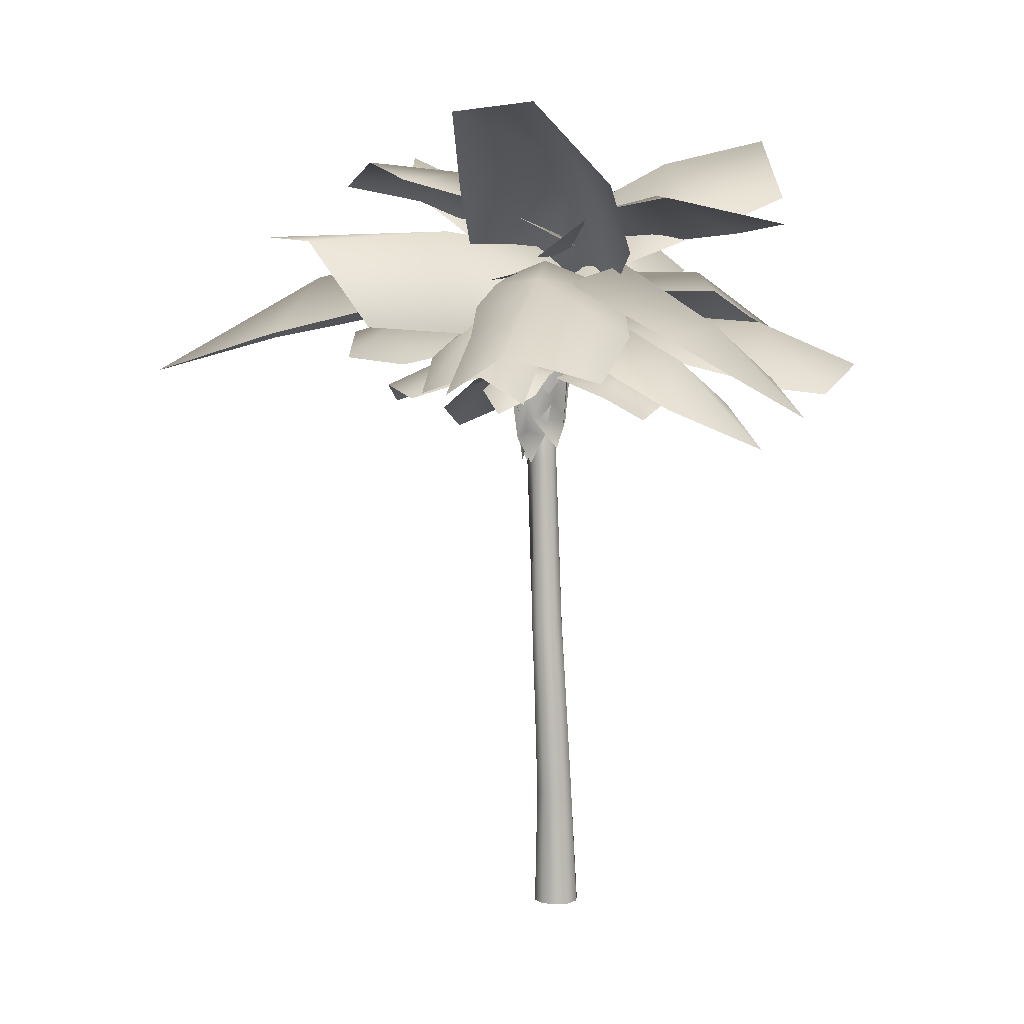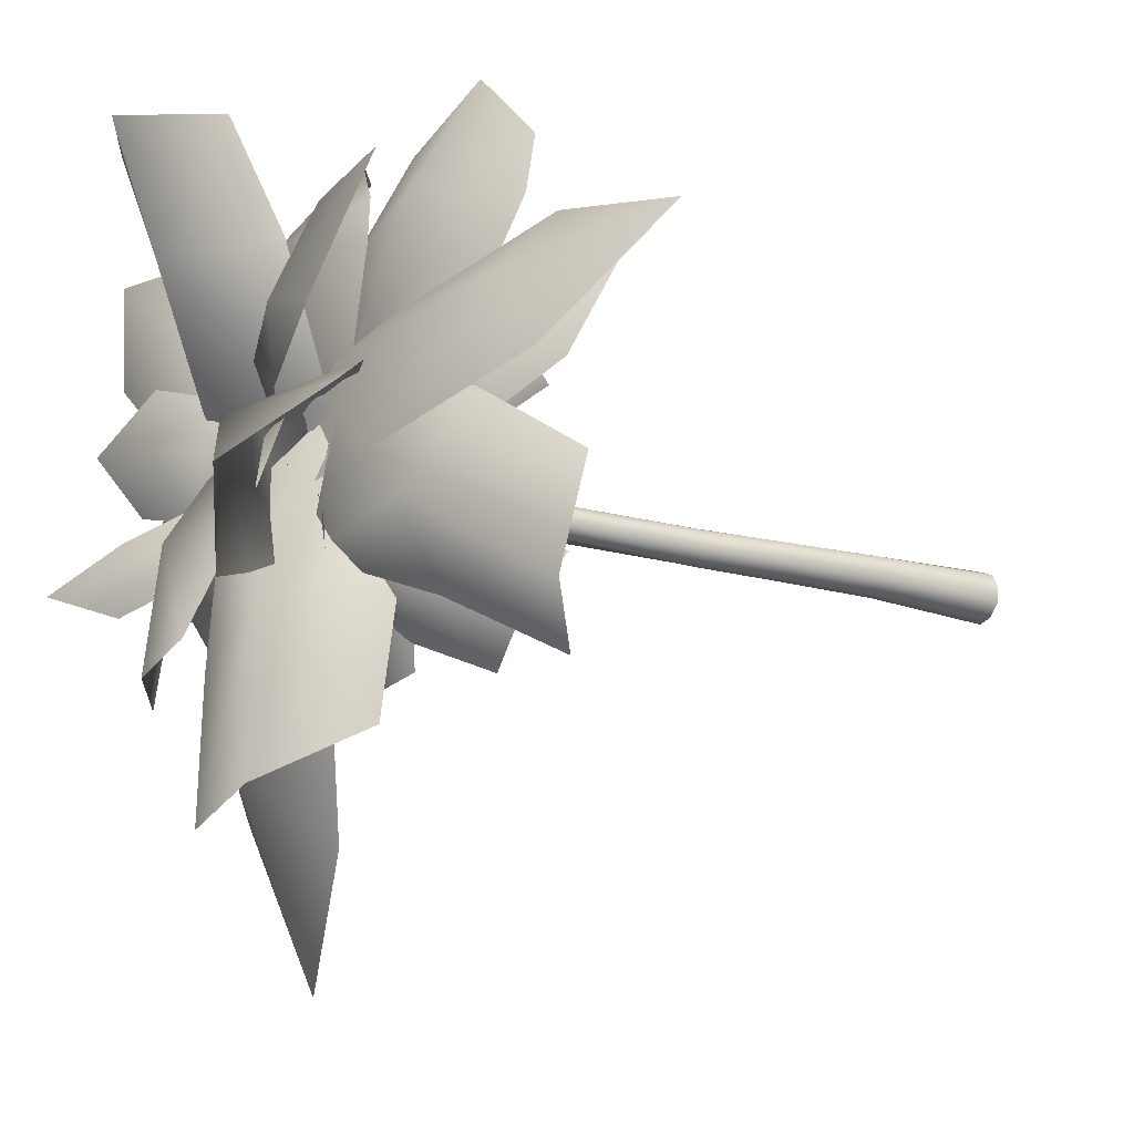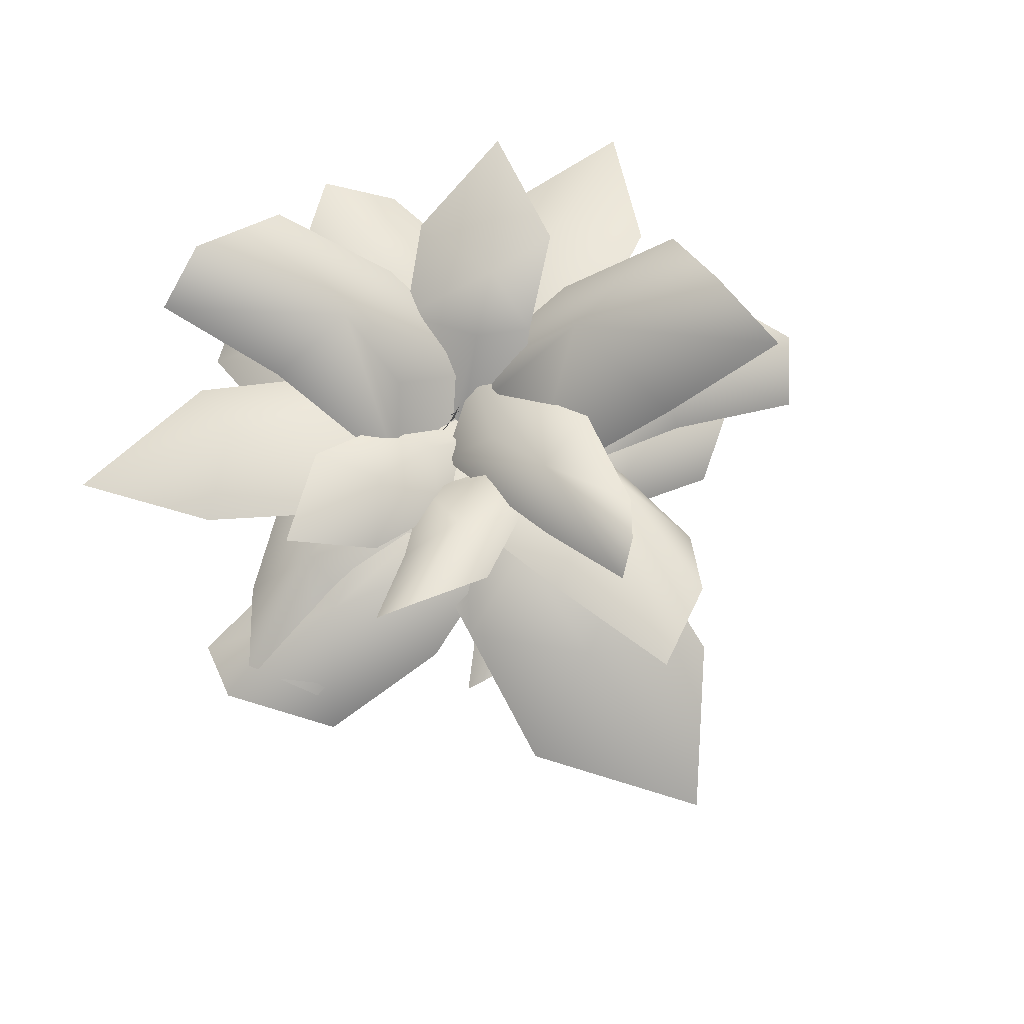
<metadata>
{"format":"obj","ext":"obj","renderer":"f3d","projection":"perspective","resolution":1024,"background":"white","views":[{"elev":8.6,"azim":-111.8,"up":"+Y"},{"elev":-18.7,"azim":-123.2,"up":"+Z"},{"elev":77.4,"azim":130.5,"up":"+Y"}]}
</metadata>
<code>
o group1
v 3.94 77.69 8.228
v -24.14 63.49 17.82
v 1.392 77.56 0.2474
v 2.297 77.58 1.513
v -3.948 77.42 -3.779
v -12.34 68.28 18.7
v -21.54 68.85 5.819
v -7.54 78.39 6.046
v -14.52 74.29 10.82
v -12.75 73.14 1.02
v -4.202 72.98 13.47
v 20.2 81.99 1.367
v 6.428 75.88 35.93
v 9.738 76.7 -2.451
v -2.316 83.1 -6.355
v 9.576 72.86 34.96
v -0.3817 78.53 28.26
v 7.961 84.74 9.214
v 7.903 84.24 24.51
v -7.227 82.6 19.33
v 15.41 75.12 32.03
v 12.69 86.93 1.068
v 1.036 89.54 -33.76
v 8.633 84.65 6.174
v -2.696 80.5 6.16
v 10.73 89.79 -36.29
v -5.019 78.93 -27.89
v 0.09705 88.48 -2.762
v -2.217 90.69 -16.36
v -6.234 77.57 -12.41
v 11.92 88.8 -20.51
v 9.265 81.63 4.966
v 46.06 77.71 2.2
v 5.372 81.55 -0.2457
v 8.442 81.09 -11.62
v 43.11 72.93 9.005
v 40.46 73.55 -9.418
v 18.85 85.73 -3.201
v 30.39 85.11 -1.758
v 25.95 77.48 -13.53
v 27.53 77.71 6.884
v 8.041 85.19 -4.4
v 38.82 87.16 30.57
v 0.9155 81.17 -0.3179
v 2.682 82.17 -1.112
v -0.5322 80.43 6.257
v 32.46 89.42 15.75
v 20.57 83.9 28.55
v 7.869 89.9 10.45
v 22.86 90.29 20.96
v 5.149 81.94 14.99
v 16.59 87.3 -0.0712
v 4.259 83.62 -9.715
v -24.23 106.6 -13.44
v 5.616 80.33 -3.79
v -0.1743 80.16 6.79
v -23.11 105.4 -23.31
v -27.68 96.74 -4.853
v -1.538 90.38 0.1047
v -11.3 99.71 -3.462
v -17.05 88.16 2.64
v -11.31 96.27 -17.92
v 1.941 83.26 -10.16
v -33.14 77.23 -20.8
v 3.255 82.52 -1.691
v -3.721 82.5 7.583
v -27.74 72.45 -25.93
v -32.15 73.44 -7.858
v -7.989 87.01 -5.11
v -18.62 85.27 -10.47
v -20.31 77.95 1.148
v -14.81 78.25 -17.83
v 3.299 81.54 8.814
v -41.39 69.43 14.34
v 3.49 83.77 -0.05114
v 3.249 83.26 2.056
v -1.559 85.27 -4.31
v -25.9 72.63 18.22
v -31.07 78.26 1.563
v -8.309 86.43 5.844
v -25.78 79.48 10.31
v -12.01 84.29 -3.55
v -4.623 78.41 13.69
v 10.76 85.64 -5.743
v 41.83 80.1 2.284
v 5.704 84.29 1.243
v 7.699 81.22 12.68
v 39.02 77.29 -5.941
v 34.26 75.12 9.178
v 17.88 87.33 4.729
v 27.8 86.05 4.463
v 25.47 75.16 13.14
v 29.23 79.35 -6.435
v 1.464 72.97 -0.6907
v 2.201 59.66 -2.866
v 2.146 73.23 -2.428
v 3.354 73.5 -3.523
v 1.595 63.16 -1.213
v 3.793 62.88 -4.154
v 1.715 68.38 -3.654
v 2.815 64.02 -3.364
v 4.073 68.75 -4.869
v 0.9159 67.48 -0.5071
v 6.345 74.02 2.138
v 4.072 61.24 1.55
v 4.641 74.55 2.281
v 2.923 74.55 2.669
v 6.197 63.66 0.5757
v 2.555 64.04 1.916
v 4.425 69.97 2.897
v 3.665 65.42 2.418
v 1.289 69.76 1.915
v 6.899 68.72 1.534
v 0.5905 77.63 -7.202
v 4.692 59.85 -3.079
v 3.646 75.41 -4.791
v 6.638 73.23 -2.914
v 3.211 62.67 -2.925
v 6.923 63.06 -2.712
v 5.609 68.53 -4.312
v 5.236 64.11 -2.267
v 7.948 68.55 -1.438
v 3.037 67.36 -4.586
v 1.904 84.85 2.301
v 0.3414 61.73 0.07211
v 1.309 85.7 0.08296
v 0.2813 85.85 -2.038
v 3.09 65.01 2.479
v 1.073 65.74 -3.062
v 0.07769 77.4 0.7527
v 0.753 68.01 -0.2603
v 0.07509 77.32 -4.045
v 2.496 75.01 3.201
v 6.328 84.77 -2.514
v 6.384 56.04 -0.0661
v 5.676 85.6 -0.6374
v 5.501 85.82 1.705
v 6.02 61.25 -2.741
v 6.171 62.12 2.403
v 7.26 74.83 -0.04401
v 6.577 64.36 0.5704
v 4.928 74.74 3.748
v 6.911 72.14 -3.472
v 6.825 86.29 2.472
v 4.767 70.03 2.94
v 4.508 86.92 2.45
v 2.172 87.02 2.88
v 7.166 73.03 1.97
v 2.16 73.47 3.432
v 4.437 80.76 3.991
v 4.794 75.25 3.826
v 0.1401 80.65 2.722
v 7.725 79.25 2.754
v 0.962 86.23 -0.8247
v 2.625 65.22 -3.566
v 2.924 86.71 -2.413
v 5.158 87.25 -2.825
v 0.7596 68.96 -1.507
v 4.879 69.77 -4.634
v 2.267 78.95 -4.413
v 2.289 72.12 -3.871
v 6.949 79 -3.981
v -0.1544 77.15 -1.385
v 4.586 86.27 3.469
v 2.342 69.97 2.692
v 2.533 86.88 2.403
v 0.2568 86.98 1.727
v 4.966 72.99 2.968
v -0.1551 73.4 2.006
v 1.796 80.71 3.705
v 2.028 75.19 3.58
v -1.436 80.6 0.6293
v 5.3 79.23 4.087
v 4.131 85.7 -4.532
v 6.006 69.48 -2.447
v 5.367 86.38 -2.61
v 7.003 86.54 -0.9086
v 3.808 72.42 -4.032
v 7.763 72.99 -0.6925
v 6.779 80.22 -3.263
v 6.622 74.7 -3.163
v 8.045 80.23 0.9958
v 3.958 78.64 -5.286
v 7.567 86.27 -0.4846
v 6.251 70.02 1.815
v 5.994 86.93 1.188
v 4.745 87.07 3.186
v 7.196 72.99 -0.6875
v 4.931 73.51 3.948
v 7.083 80.78 2.364
v 7.029 75.26 2.231
v 3.244 80.72 4.659
v 8.366 79.23 -0.8531
v 1.522 85.12 1.71
v 0.4651 68.94 -1.099
v 2.421 85.72 -0.4095
v 2.855 85.84 -2.72
v 0.7722 71.85 1.607
v 1.209 72.4 -3.522
v 0.4379 79.75 -1.18
v 0.0521 74.24 -1.141
v 3.145 79.48 -4.71
v 0.2977 78.15 2.259
v -4.878 85.45 -7.071
v 18.8 72.22 -49.22
v 5.606 82.79 0.04139
v 3.339 83.14 -0.6289
v 15.79 81.98 -0.06974
v 4.177 77.81 -37.79
v 27.32 75.45 -30.62
v 11.09 87.51 -14.62
v 14.7 84.23 -28.15
v 21.55 78.71 -15.35
v -0.3504 81.63 -22.43
v 3.823 85.22 0.7597
v 3.373 85.16 -1.804
v -2.734 -0.3123 0.6102
v 5.26 85.24 0.007755
v 2.657 85.17 -0.3603
v 2.651 -0.3123 1.455
v 4.982 85.21 -1.577
v 2.026 -0.3123 -1.968
v -1.207 -0.3123 -2.522
v -0.1957 -0.3123 3.015
v 1.559 37.48 1.398
v 0.7405 37.35 -2.461
v -0.2689 37.38 -0.2258
v 3.688 37.51 0.1764
v 3.162 37.43 -2.213
v -2.484 -0.3123 -1.201
v -1.859 -0.3123 2.221
v 2.9 -0.3123 -0.357
v 1.622 -0.3123 2.689
v 0.611 -0.3123 -2.848
v 4.665 85.24 0.6147
v 3.056 85.19 0.3873
v 2.778 85.16 -1.197
v 4.215 85.18 -1.949
v 5.381 85.23 -0.8294
v 0.3784 37.43 0.8795
v 2.825 37.51 1.13
v 3.821 37.48 -1.098
v 1.992 37.38 -2.723
v -0.1357 37.35 -1.503
v 5.792 58.79 -1.321
v 2.013 59.74 -1.084
v 2.696 58.89 1.039
v 5.031 58.3 0.8924
v 4.713 59.41 -2.352
v 5.788 58.54 -0.5138
v 2.213 59.21 0.4222
v 3.139 59.8 -2.234
v 3.857 58.48 1.336
v 0.903 14.76 -2.397
v 1.774 14.9 2.039
v 2.966 14.88 -0.4923
v -1.031 15.54 1.738
v -1.565 14.7 -1.043
v 0.3174 14.86 2.319
v -0.5532 14.72 -2.117
v 2.247 14.83 -1.776
v 2.785 14.91 0.9649
v -1.746 14.73 0.4144
v -1.174 27.15 -0.03698
v 3 27.3 0.4307
v 2.476 27.22 -2.091
v -0.09123 27.12 -2.381
v 0.7398 27.26 1.698
v -1.019 27.12 -1.381
v -0.5061 27.95 1.177
v 3.153 27.27 -0.9123
v 2.078 27.3 1.428
v 1.24 27.16 -2.647
v 12.57 86.04 -0.4133
v 25.39 99.91 -10.85
v 6.738 84.56 -2.3
v 1.421 86.57 -7.487
v 28.98 95.33 -7.943
v 17.22 95.75 -14.57
v 9.325 92.65 -5.286
v 14.66 97 -7.87
v 8.774 92.05 -12.26
v 20.85 91.48 -4.95
v 8.507 87.77 -0.3684
v 3.629 99.38 -24.63
v 4.94 85.01 0.3641
v -1.748 87.42 4.017
v 7.363 96.28 -26.45
v -0.1251 97.22 -21.38
v 3.811 93.32 -3.86
v 3.332 97.99 -11.25
v -5.203 93.95 -10.7
v 8.617 94.3 -16.06
v 6.354 85.33 9.42
v -24.99 91.8 20.08
v 3.789 85.16 1.044
v 4.649 84.92 2.394
v -1.173 87.22 -3.364
v -11.24 90.21 20.45
v -18.91 95.09 6.642
v -4.439 93.06 5.721
v -11.04 95.16 9.071
v -9.083 93.2 1.462
v -1.811 88.95 14.73
v 13.25 87.81 2.91
v 10.44 102.2 35.35
v 6.287 84.47 -0.4009
v -4.583 84.55 2.672
v 17.65 97.62 34.73
v -0.2366 94.57 33.09
v 6.136 94.34 8.587
v 4.86 99.07 17.65
v -4.437 90.17 19.41
v 14.49 93.53 20.3
v 5.998 86 -6.686
v 28.76 93.77 6.234
v 2.724 84.75 -0.6115
v 3.052 84.71 -1.864
v 2.615 86.06 4.792
v 22.43 91.27 -1.828
v 18.65 92.22 10.77
v 8.745 91.4 1.046
v 15.97 93.7 2.973
v 10.63 89.15 7.817
v 14.21 88.63 -4.257
v 9.616 71.99 -2.93
v 12.47 69.81 -19.39
v 5.863 72.29 -1.872
v 1.255 72.69 -4.468
v 14.93 67.39 -17.31
v 6.479 68.48 -18.23
v 6.651 74.43 -7.186
v 8.473 73.62 -12.29
v 3.152 70.65 -12.34
v 12.05 69.71 -10.95
v -1.179 71.26 -0.6648
v -15.08 69.08 8.718
v 2.206 71.33 1.274
v 3.562 71.41 6.385
v -15.39 66.84 5.38
v -10.13 67.4 12.09
v -2.082 73.46 4.55
v -7.052 72.71 6.79
v -3.497 69.41 10.44
v -8.728 69.05 3.101
v -1.116 72.86 0.2119
v -7.786 67.53 -11.49
v 2.283 72.9 -1.615
v 1.788 72.9 -1.103
v 3.646 72.89 -4.339
v -7.209 69.69 -6.154
v -2.171 70.11 -11.36
v -1.152 74.46 -5.09
v -3.883 72.53 -7.787
v 0.7284 72.12 -7.856
v -4.172 71.89 -2.977
v 8.362 72.59 2.399
v 12.69 70.73 19.03
v 4.417 72.51 1.613
v -0.1458 72.47 4.64
v 15.31 68.48 16.69
v 6.618 68.77 18.32
v 5.396 74.81 7.002
v 7.71 74.2 12.09
v 2.571 70.62 12.55
v 11.66 70.54 10.42
v 7.509 72.6 -6.2
v 32.23 61.5 -1.842
v 6.159 72.65 0.6582
v 6.006 72.64 -0.6269
v 8.45 72.74 5.719
v 23.85 65.13 -7.249
v 25.38 66.02 5.812
v 15.03 73.55 -0.08586
v 22.14 70.29 -0.7444
v 16.92 69.38 5.766
v 15.68 68.86 -6.724
v -7.434 77.22 -0.501
v -11.8 72.68 38.13
v 2.183 71.6 1.048
v 12.85 77.09 3.155
v -16.73 69.35 31.01
v -1.193 74.11 33.39
v -1.833 79.58 11.12
v -7.419 78.3 26.04
v 5.804 76.66 24.46
v -16.46 70.24 24.52
v 11.35 76.47 -1.805
v 23.55 76.2 -20.33
v 5.005 76.36 -1.97
v -0.9362 76.2 -8.215
v 26.19 73.52 -18.89
v 15.33 73.43 -24.03
v 8.434 79.84 -9.975
v 13.8 78.73 -16.97
v 6.053 73.06 -19.38
v 18.49 75.32 -13.93
v 8.74 77.3 -4.729
v 27.7 69.46 6.923
v 5.325 77.3 0.4875
v 5.63 77.3 -0.6236
v 5.518 77.36 5.418
v 22.58 72.71 -0.2763
v 19.46 73.42 11.01
v 12.86 80.13 2.771
v 18.97 77.25 4.553
v 12.47 76.39 8.204
v 15.65 76 -2.513
v -3.705 78.14 0.1369
v -22.81 74.18 -20.2
v 2.536 78.22 -1.773
v 6.668 78.21 -9.594
v -24.58 70.54 -14.83
v -13.49 71.28 -23.82
v -3.205 81.66 -8.745
v -10.45 80.33 -14.2
v -3.302 74.72 -18.75
v -14.58 74.32 -8.717
g leaves
f 2 9 7
f 3 8 4
f 3 10 8
f 4 11 1
f 5 10 3
f 6 9 2
f 6 11 9
f 8 10 9
f 8 11 4
f 9 10 7
f 9 11 8
f 13 19 17
f 14 15 12
f 15 18 12
f 15 19 18
f 15 20 19
f 16 19 13
f 16 21 19
f 18 19 12
f 19 20 17
f 19 21 12
f 22 25 24
f 22 28 25
f 22 29 28
f 22 31 29
f 23 29 26
f 27 29 23
f 27 30 29
f 28 29 25
f 29 30 25
f 29 31 26
f 32 35 34
f 32 38 35
f 32 39 38
f 32 41 39
f 33 39 36
f 37 39 33
f 37 40 39
f 38 39 35
f 39 40 35
f 39 41 36
f 43 50 48
f 44 51 45
f 45 51 49
f 45 52 42
f 46 51 44
f 47 50 43
f 47 52 50
f 49 51 50
f 49 52 45
f 50 51 48
f 50 52 49
f 53 56 55
f 53 59 56
f 53 60 59
f 53 62 60
f 54 60 57
f 58 60 54
f 58 61 60
f 59 60 56
f 60 61 56
f 60 62 57
f 63 66 65
f 63 69 66
f 63 70 69
f 63 72 70
f 64 70 67
f 68 70 64
f 68 71 70
f 69 70 66
f 70 71 66
f 70 72 67
f 74 81 79
f 75 82 76
f 76 82 80
f 76 83 73
f 77 82 75
f 78 81 74
f 78 83 81
f 80 82 81
f 80 83 76
f 81 82 79
f 81 83 80
f 85 91 89
f 86 87 84
f 87 90 84
f 87 91 90
f 87 92 91
f 88 91 85
f 88 93 91
f 90 91 84
f 91 92 89
f 91 93 84
f 96 100 94
f 97 100 96
f 97 102 100
f 98 99 95
f 98 101 99
f 98 103 100
f 99 101 100
f 100 101 98
f 100 102 99
f 100 103 94
f 105 111 109
f 106 112 110
f 106 113 104
f 107 112 106
f 108 111 105
f 108 113 111
f 110 112 111
f 110 113 106
f 111 112 109
f 111 113 110
f 115 121 119
f 116 122 120
f 116 123 114
f 117 122 116
f 118 121 115
f 118 123 121
f 120 122 121
f 120 123 116
f 121 122 119
f 121 123 120
f 126 130 124
f 127 130 126
f 127 132 130
f 128 129 125
f 128 131 129
f 128 133 130
f 129 131 130
f 130 131 128
f 130 132 129
f 130 133 124
f 136 140 134
f 137 140 136
f 137 142 140
f 138 139 135
f 138 141 139
f 138 143 140
f 139 141 140
f 140 141 138
f 140 142 139
f 140 143 134
f 145 151 149
f 146 152 150
f 146 153 144
f 147 152 146
f 148 151 145
f 148 153 151
f 150 152 151
f 150 153 146
f 151 152 149
f 151 153 150
f 156 160 154
f 157 160 156
f 157 162 160
f 158 159 155
f 158 161 159
f 158 163 160
f 159 161 160
f 160 161 158
f 160 162 159
f 160 163 154
f 165 171 169
f 166 172 170
f 166 173 164
f 167 172 166
f 168 171 165
f 168 173 171
f 170 172 171
f 170 173 166
f 171 172 169
f 171 173 170
f 175 181 179
f 176 182 180
f 176 183 174
f 177 182 176
f 178 181 175
f 178 183 181
f 180 182 181
f 180 183 176
f 181 182 179
f 181 183 180
f 185 191 189
f 186 192 190
f 186 193 184
f 187 192 186
f 188 191 185
f 188 193 191
f 190 192 191
f 190 193 186
f 191 192 189
f 191 193 190
f 195 201 199
f 196 202 200
f 196 203 194
f 197 202 196
f 198 201 195
f 198 203 201
f 200 202 201
f 200 203 196
f 201 202 199
f 201 203 200
f 205 212 210
f 206 211 207
f 206 213 211
f 207 214 204
f 208 213 206
f 209 212 205
f 209 214 212
f 211 213 212
f 211 214 207
f 212 213 210
f 212 214 211
f 274 277 276
f 274 280 277
f 274 281 280
f 274 283 281
f 275 281 278
f 279 281 275
f 279 282 281
f 280 281 277
f 281 282 277
f 281 283 278
f 284 287 286
f 284 290 287
f 284 291 290
f 284 293 291
f 285 291 288
f 289 291 285
f 289 292 291
f 290 291 287
f 291 292 287
f 291 293 288
f 295 302 300
f 296 301 297
f 296 303 301
f 297 304 294
f 298 303 296
f 299 302 295
f 299 304 302
f 301 303 302
f 301 304 297
f 302 303 300
f 302 304 301
f 306 312 310
f 307 308 305
f 308 311 305
f 308 312 311
f 308 313 312
f 309 312 306
f 309 314 312
f 311 312 305
f 312 313 310
f 312 314 305
f 316 323 321
f 317 322 318
f 317 324 322
f 318 325 315
f 319 324 317
f 320 323 316
f 320 325 323
f 322 324 323
f 322 325 318
f 323 324 321
f 323 325 322
f 326 329 328
f 326 332 329
f 326 333 332
f 326 335 333
f 327 333 330
f 331 333 327
f 331 334 333
f 332 333 329
f 333 334 329
f 333 335 330
f 336 339 338
f 336 342 339
f 336 343 342
f 336 345 343
f 337 343 340
f 341 343 337
f 341 344 343
f 342 343 339
f 343 344 339
f 343 345 340
f 347 354 352
f 348 353 349
f 348 355 353
f 349 356 346
f 350 355 348
f 351 354 347
f 351 356 354
f 353 355 354
f 353 356 349
f 354 355 352
f 354 356 353
f 358 364 362
f 359 360 357
f 360 363 357
f 360 364 363
f 360 365 364
f 361 364 358
f 361 366 364
f 363 364 357
f 364 365 362
f 364 366 357
f 368 375 373
f 369 374 370
f 369 376 374
f 370 377 367
f 371 376 369
f 372 375 368
f 372 377 375
f 374 376 375
f 374 377 370
f 375 376 373
f 375 377 374
f 378 381 380
f 378 384 381
f 378 385 384
f 378 387 385
f 379 385 382
f 383 385 379
f 383 386 385
f 384 385 381
f 385 386 381
f 385 387 382
f 388 391 390
f 388 394 391
f 388 395 394
f 388 397 395
f 389 395 392
f 393 395 389
f 393 396 395
f 394 395 391
f 395 396 391
f 395 397 392
f 399 406 404
f 400 405 401
f 400 407 405
f 401 408 398
f 402 407 400
f 403 406 399
f 403 408 406
f 405 407 406
f 405 408 401
f 406 407 404
f 406 408 405
f 410 416 414
f 411 412 409
f 412 415 409
f 412 416 415
f 412 417 416
f 413 416 410
f 413 418 416
f 415 416 409
f 416 417 414
f 416 418 409
g trunk
f 215 237 236
f 215 238 216
f 215 248 235
f 215 253 248
f 216 237 215
f 216 252 237
f 217 263 230
f 218 238 235
f 218 239 221
f 218 250 239
f 219 251 236
f 220 262 233
f 221 238 218
f 221 249 238
f 222 261 232
f 223 260 234
f 224 259 231
f 225 247 240
f 225 253 247
f 225 270 268
f 225 272 241
f 226 252 243
f 226 269 244
f 226 273 267
f 227 246 244
f 227 251 246
f 227 269 264
f 227 270 240
f 228 248 241
f 228 250 248
f 228 271 242
f 228 272 265
f 229 245 242
f 229 249 245
f 229 252 249
f 229 271 266
f 229 273 243
f 230 260 223
f 230 263 258
f 231 259 257
f 231 263 217
f 232 261 256
f 232 262 220
f 233 259 224
f 233 262 255
f 234 260 254
f 234 261 222
f 235 238 215
f 235 248 218
f 236 237 219
f 236 247 215
f 236 251 247
f 237 246 219
f 237 252 246
f 238 252 216
f 239 245 221
f 239 250 245
f 240 247 227
f 240 270 225
f 241 248 225
f 241 272 228
f 242 245 228
f 242 271 229
f 243 252 229
f 243 273 226
f 244 246 226
f 244 269 227
f 245 249 221
f 245 250 228
f 246 251 219
f 246 252 226
f 247 251 227
f 247 253 215
f 248 250 218
f 248 253 225
f 249 252 238
f 254 261 234
f 254 273 261
f 255 259 233
f 255 272 259
f 256 262 232
f 256 271 262
f 257 263 231
f 257 270 263
f 258 260 230
f 258 269 260
f 259 270 257
f 259 272 268
f 260 269 267
f 260 273 254
f 261 271 256
f 261 273 266
f 262 271 265
f 262 272 255
f 263 269 258
f 263 270 264
f 264 269 263
f 264 270 227
f 265 271 228
f 265 272 262
f 266 271 261
f 266 273 229
f 267 269 226
f 267 273 260
f 268 270 259
f 268 272 225

</code>
